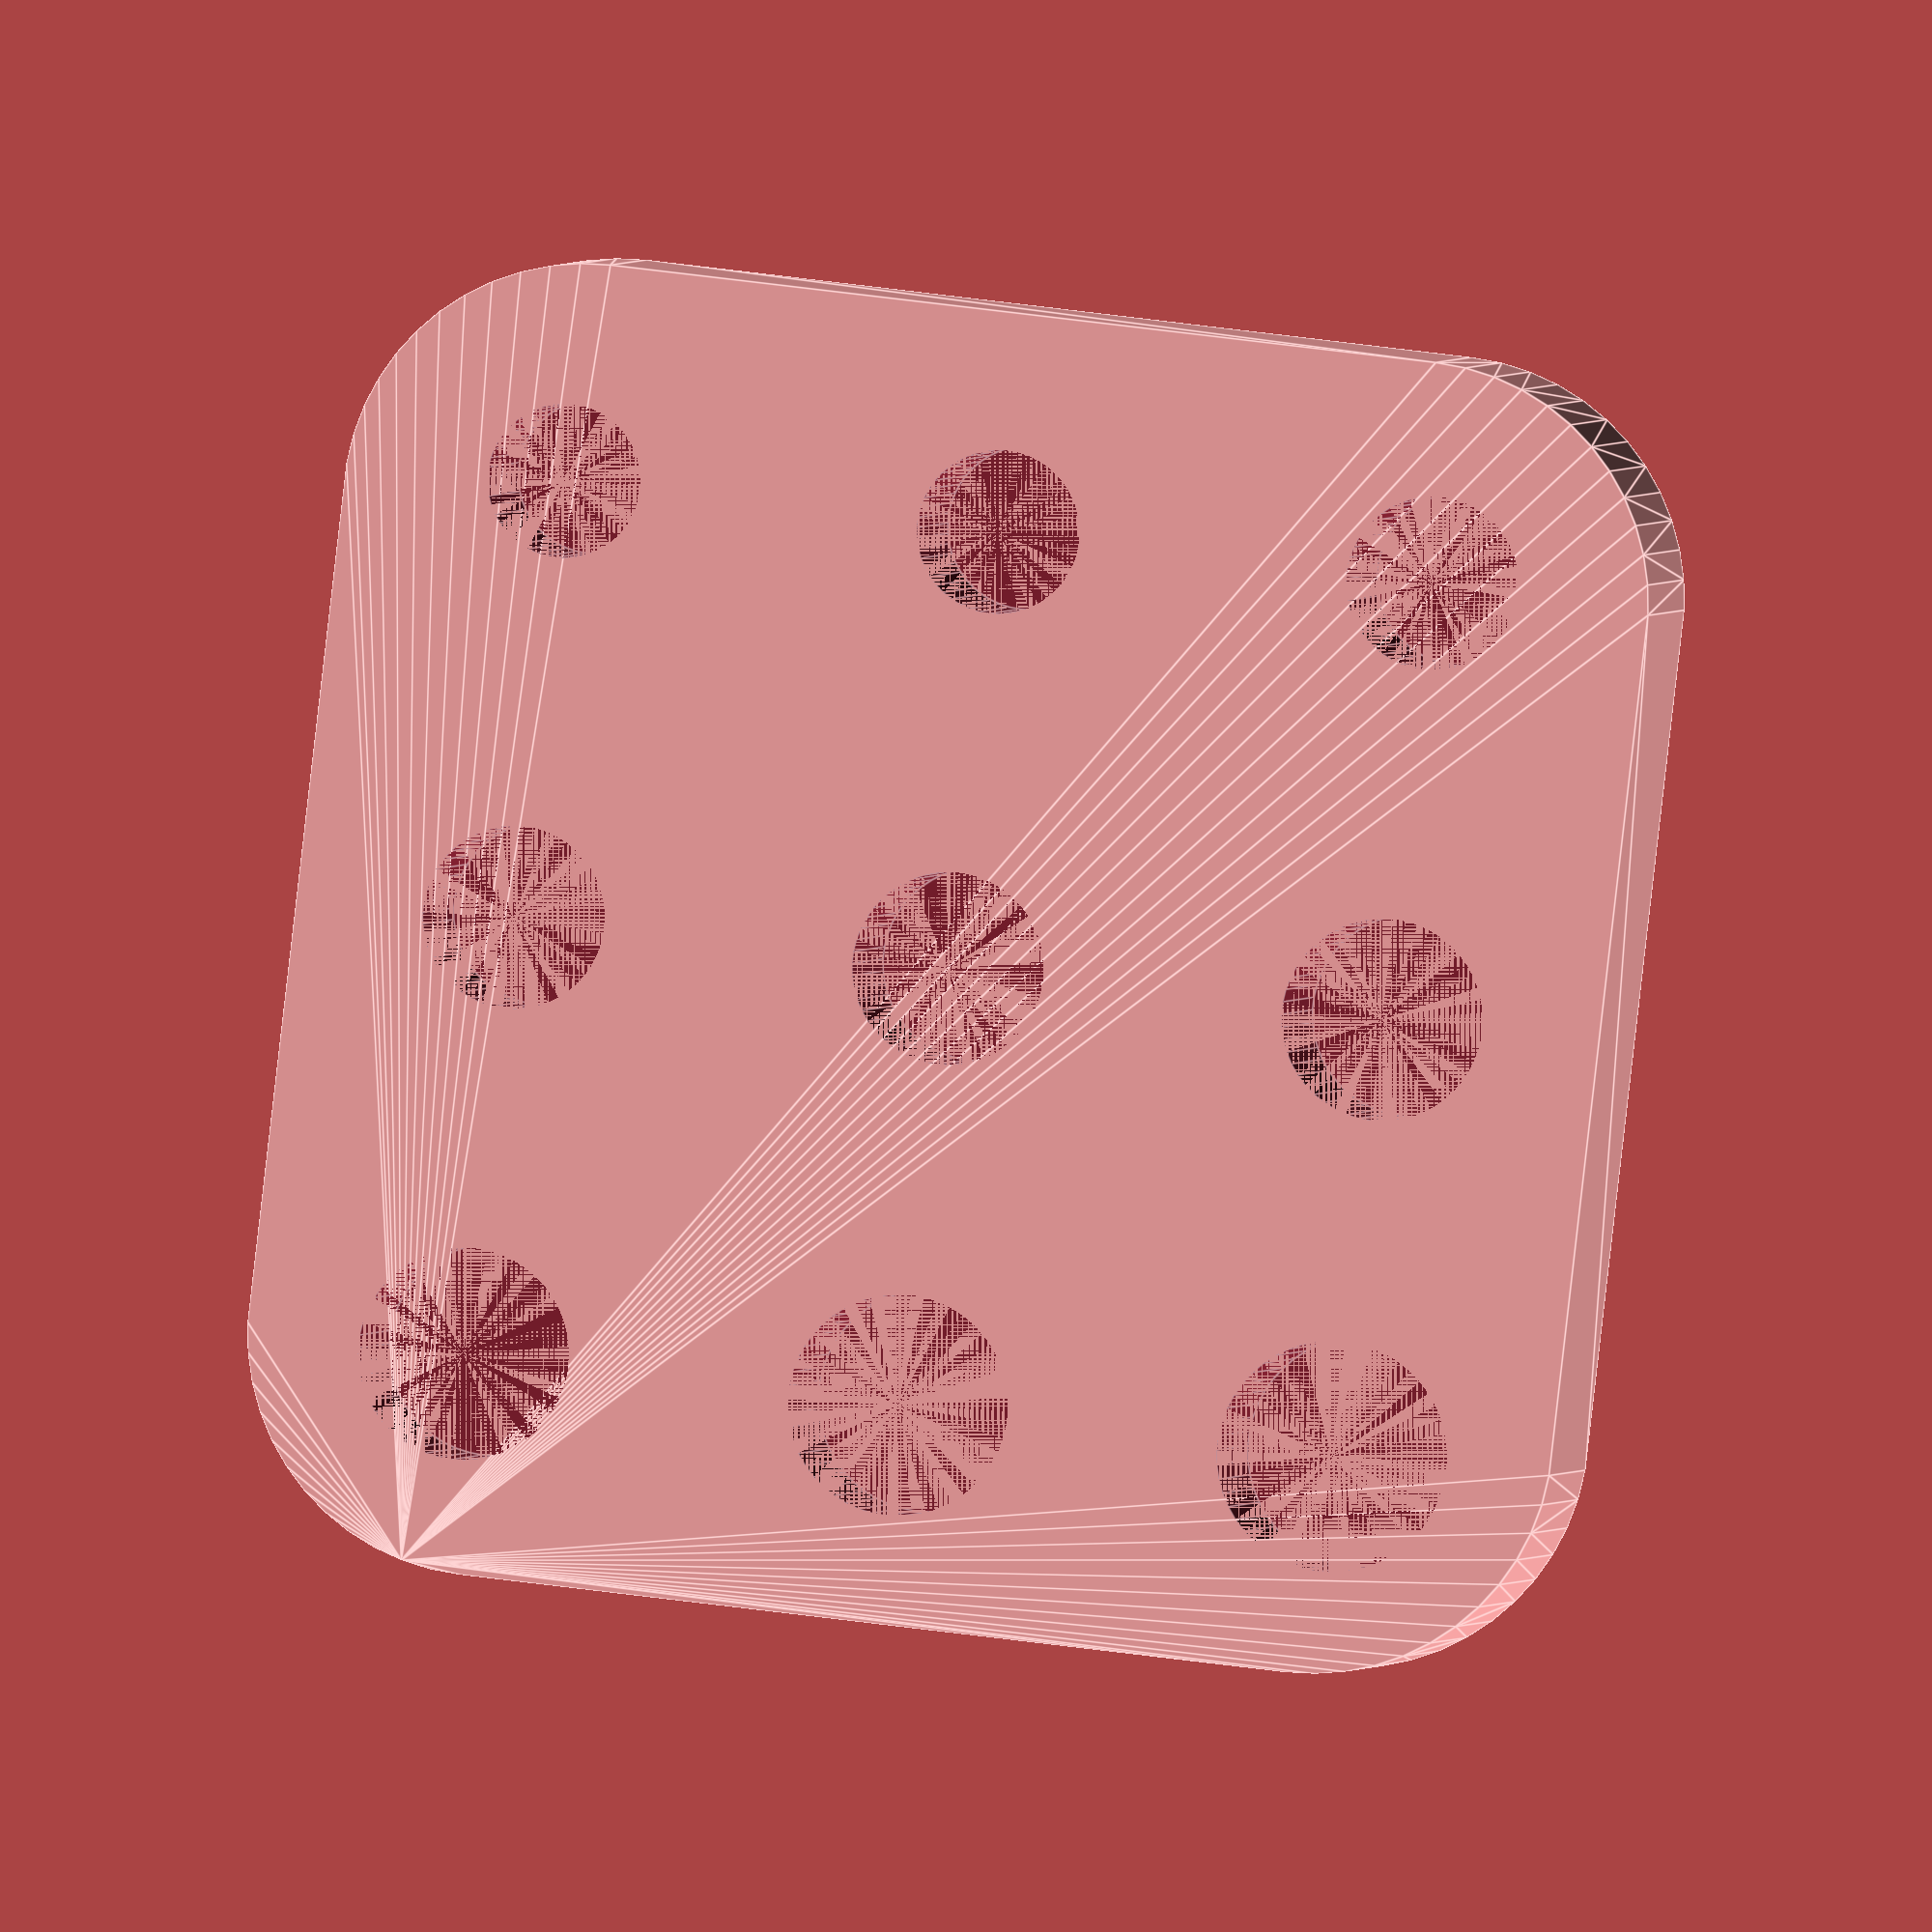
<openscad>
$fn = 50;


difference() {
	union() {
		translate(v = [0, 0, 0]) {
			rotate(a = [0, 0, 0]) {
				hull() {
					translate(v = [-8.6500000000, 8.6500000000, 0]) {
						rotate(a = [0, 0, 0]) {
							translate(v = [0, 0, 0]) {
								rotate(a = [0, 0, 0]) {
									cylinder(h = 7, r = 5);
								}
							}
						}
					}
					translate(v = [8.6500000000, 8.6500000000, 0]) {
						rotate(a = [0, 0, 0]) {
							translate(v = [0, 0, 0]) {
								rotate(a = [0, 0, 0]) {
									cylinder(h = 7, r = 5);
								}
							}
						}
					}
					translate(v = [-8.6500000000, -8.6500000000, 0]) {
						rotate(a = [0, 0, 0]) {
							translate(v = [0, 0, 0]) {
								rotate(a = [0, 0, 0]) {
									cylinder(h = 7, r = 5);
								}
							}
						}
					}
					translate(v = [8.6500000000, -8.6500000000, 0]) {
						rotate(a = [0, 0, 0]) {
							translate(v = [0, 0, 0]) {
								rotate(a = [0, 0, 0]) {
									cylinder(h = 7, r = 5);
								}
							}
						}
					}
				}
			}
		}
	}
	union() {
		translate(v = [-9.1000000000, -9.1000000000, 1.0000000000]) {
			rotate(a = [0, 0, 0]) {
				cylinder(h = 6, r = 1.6000000000);
			}
		}
		translate(v = [-9.1000000000, -9.1000000000, 1.0000000000]) {
			rotate(a = [0, 0, 0]) {
				cylinder(h = 6, r = 1.6000000000);
			}
		}
		translate(v = [-9.1000000000, -9.1000000000, 1.0000000000]) {
			rotate(a = [0, 0, 0]) {
				cylinder(h = 6, r = 1.6000000000);
			}
		}
		translate(v = [-9.1000000000, -9.1000000000, -250.0000000000]) {
			rotate(a = [0, 0, 0]) {
				cylinder(h = 250, r = 0.9000000000);
			}
		}
		translate(v = [-9.1000000000, 0.0000000000, 1.0000000000]) {
			rotate(a = [0, 0, 0]) {
				cylinder(h = 6, r = 1.7000000000);
			}
		}
		translate(v = [-9.1000000000, 0.0000000000, 1.0000000000]) {
			rotate(a = [0, 0, 0]) {
				cylinder(h = 6, r = 1.7000000000);
			}
		}
		translate(v = [-9.1000000000, 0.0000000000, 1.0000000000]) {
			rotate(a = [0, 0, 0]) {
				cylinder(h = 6, r = 1.7000000000);
			}
		}
		translate(v = [-9.1000000000, 0.0000000000, -250.0000000000]) {
			rotate(a = [0, 0, 0]) {
				cylinder(h = 250, r = 0.9000000000);
			}
		}
		translate(v = [-9.1000000000, 9.1000000000, 1.0000000000]) {
			rotate(a = [0, 0, 0]) {
				cylinder(h = 6, r = 1.8000000000);
			}
		}
		translate(v = [-9.1000000000, 9.1000000000, 1.0000000000]) {
			rotate(a = [0, 0, 0]) {
				cylinder(h = 6, r = 1.8000000000);
			}
		}
		translate(v = [-9.1000000000, 9.1000000000, 1.0000000000]) {
			rotate(a = [0, 0, 0]) {
				cylinder(h = 6, r = 1.8000000000);
			}
		}
		translate(v = [0.0000000000, -9.1000000000, 1.0000000000]) {
			rotate(a = [0, 0, 0]) {
				cylinder(h = 6, r = 1.9000000000);
			}
		}
		translate(v = [0.0000000000, -9.1000000000, 1.0000000000]) {
			rotate(a = [0, 0, 0]) {
				cylinder(h = 6, r = 1.9000000000);
			}
		}
		translate(v = [0.0000000000, -9.1000000000, 1.0000000000]) {
			rotate(a = [0, 0, 0]) {
				cylinder(h = 6, r = 1.9000000000);
			}
		}
		translate(v = [0.0000000000, 0.0000000000, 1.0000000000]) {
			rotate(a = [0, 0, 0]) {
				cylinder(h = 6, r = 2.0000000000);
			}
		}
		translate(v = [0.0000000000, 0.0000000000, 1.0000000000]) {
			rotate(a = [0, 0, 0]) {
				cylinder(h = 6, r = 2.0000000000);
			}
		}
		translate(v = [0.0000000000, 0.0000000000, 1.0000000000]) {
			rotate(a = [0, 0, 0]) {
				cylinder(h = 6, r = 2.0000000000);
			}
		}
		translate(v = [0.0000000000, 9.1000000000, 1.0000000000]) {
			rotate(a = [0, 0, 0]) {
				cylinder(h = 6, r = 2.1000000000);
			}
		}
		translate(v = [0.0000000000, 9.1000000000, 1.0000000000]) {
			rotate(a = [0, 0, 0]) {
				cylinder(h = 6, r = 2.1000000000);
			}
		}
		translate(v = [0.0000000000, 9.1000000000, 1.0000000000]) {
			rotate(a = [0, 0, 0]) {
				cylinder(h = 6, r = 2.1000000000);
			}
		}
		translate(v = [9.1000000000, -9.1000000000, 1.0000000000]) {
			rotate(a = [0, 0, 0]) {
				cylinder(h = 6, r = 2.2000000000);
			}
		}
		translate(v = [9.1000000000, -9.1000000000, 1.0000000000]) {
			rotate(a = [0, 0, 0]) {
				cylinder(h = 6, r = 2.2000000000);
			}
		}
		translate(v = [9.1000000000, -9.1000000000, 1.0000000000]) {
			rotate(a = [0, 0, 0]) {
				cylinder(h = 6, r = 2.2000000000);
			}
		}
		translate(v = [9.1000000000, 0.0000000000, 1.0000000000]) {
			rotate(a = [0, 0, 0]) {
				cylinder(h = 6, r = 2.3000000000);
			}
		}
		translate(v = [9.1000000000, 0.0000000000, 1.0000000000]) {
			rotate(a = [0, 0, 0]) {
				cylinder(h = 6, r = 2.3000000000);
			}
		}
		translate(v = [9.1000000000, 0.0000000000, 1.0000000000]) {
			rotate(a = [0, 0, 0]) {
				cylinder(h = 6, r = 2.3000000000);
			}
		}
		translate(v = [9.1000000000, 9.1000000000, 1.0000000000]) {
			rotate(a = [0, 0, 0]) {
				cylinder(h = 6, r = 2.4000000000);
			}
		}
		translate(v = [9.1000000000, 9.1000000000, 1.0000000000]) {
			rotate(a = [0, 0, 0]) {
				cylinder(h = 6, r = 2.4000000000);
			}
		}
		translate(v = [9.1000000000, 9.1000000000, 1.0000000000]) {
			rotate(a = [0, 0, 0]) {
				cylinder(h = 6, r = 2.4000000000);
			}
		}
	}
}
</openscad>
<views>
elev=179.1 azim=276.6 roll=173.8 proj=o view=edges
</views>
